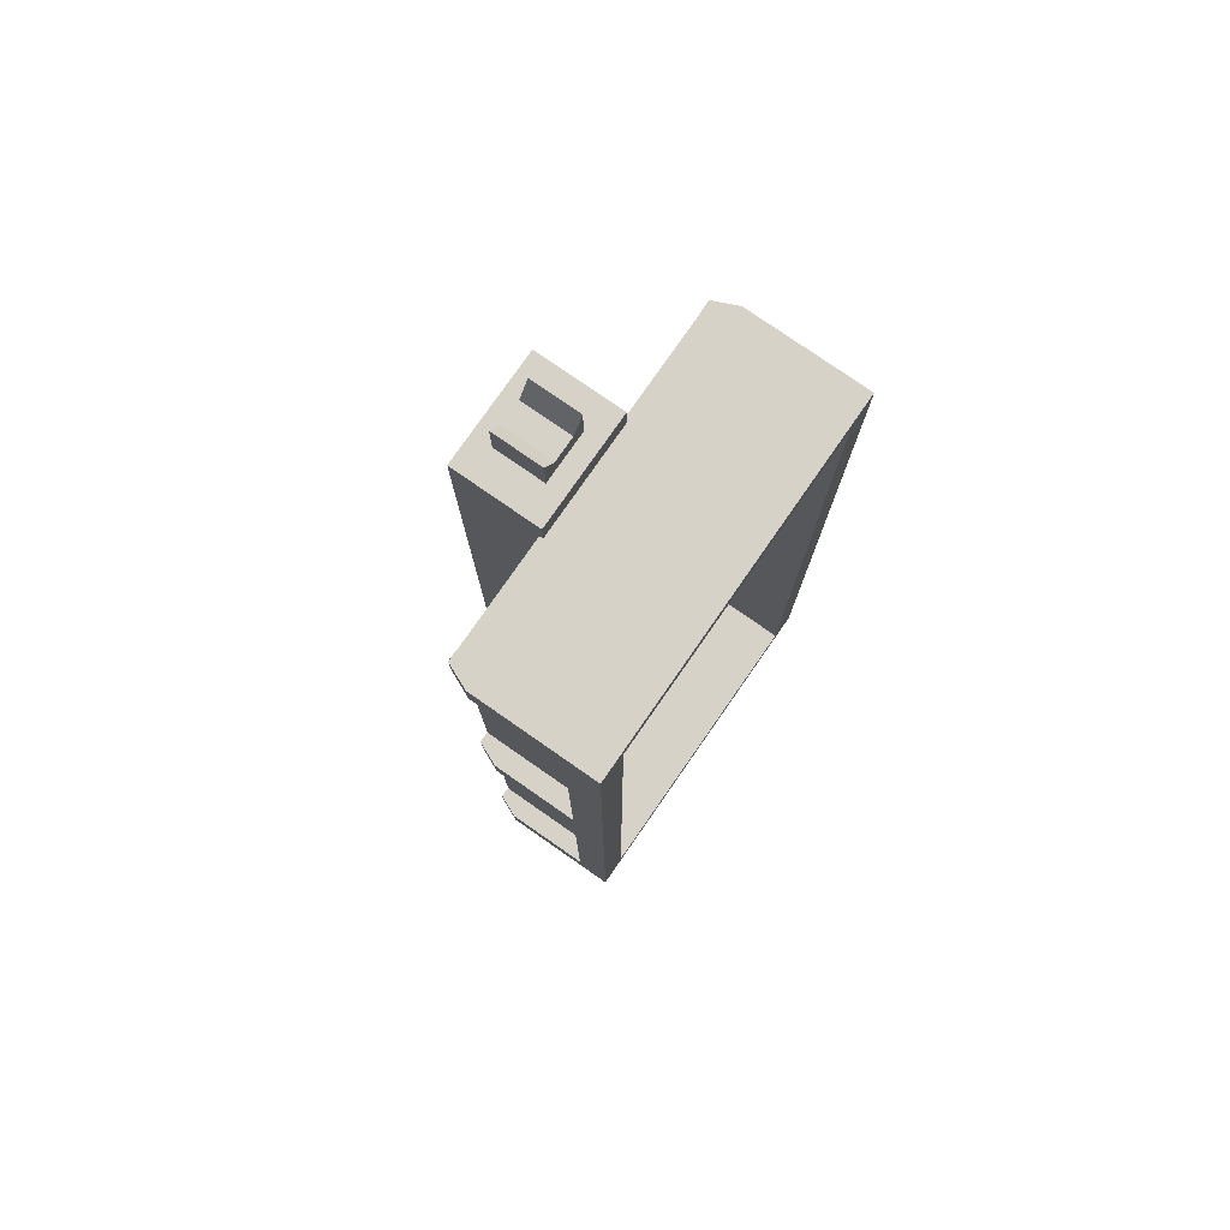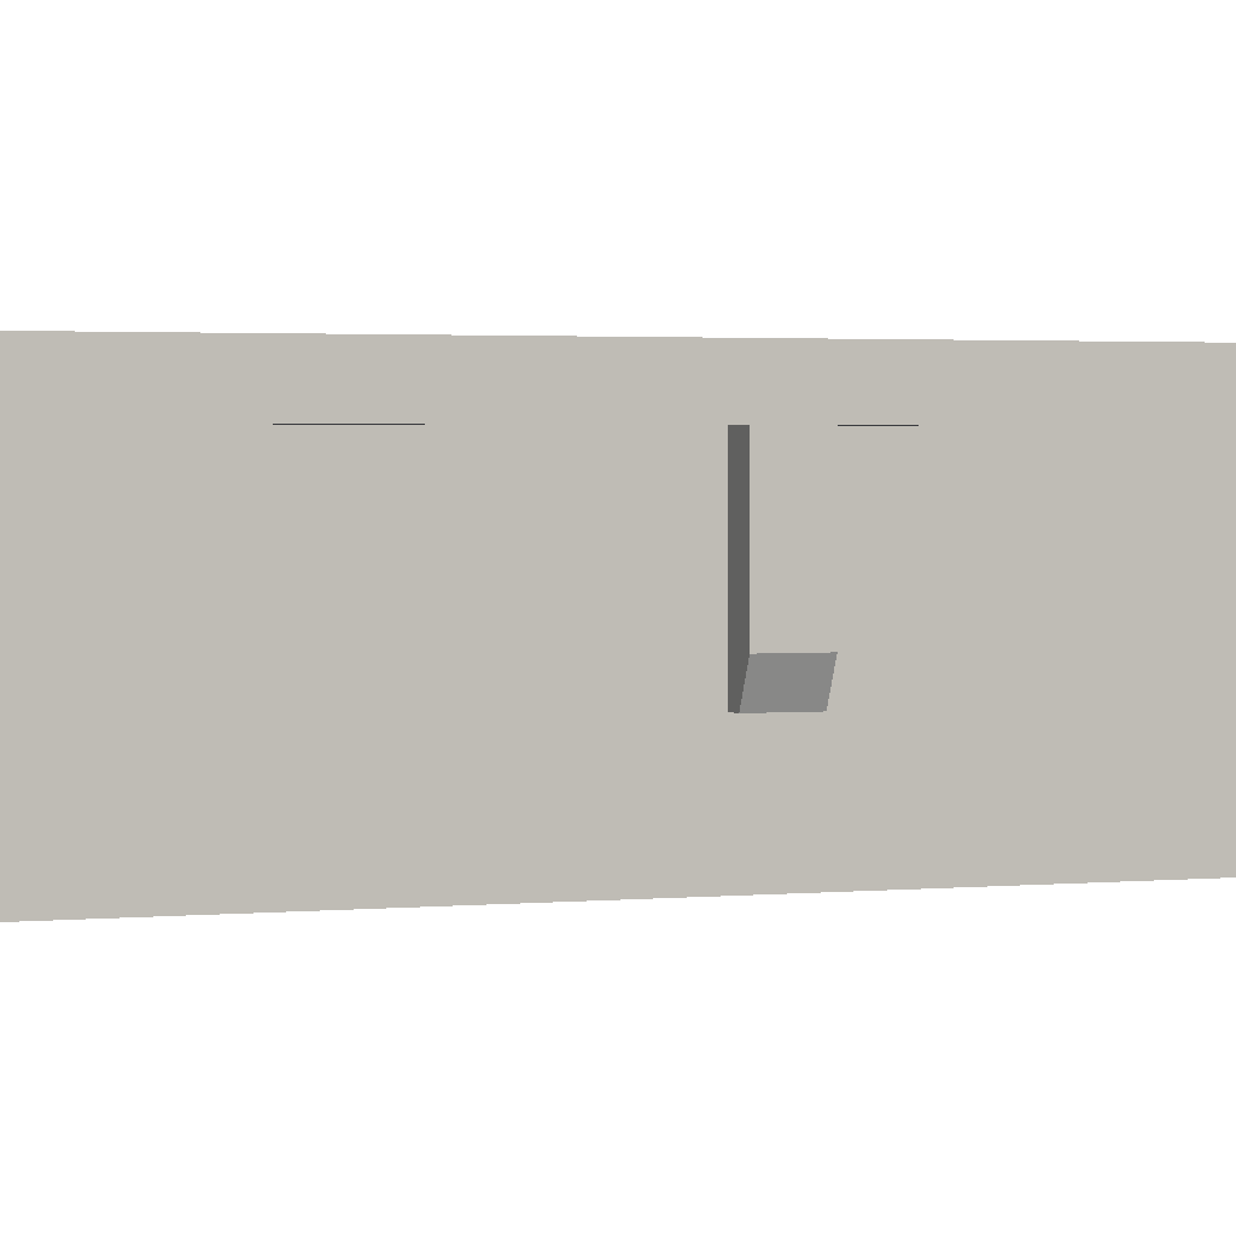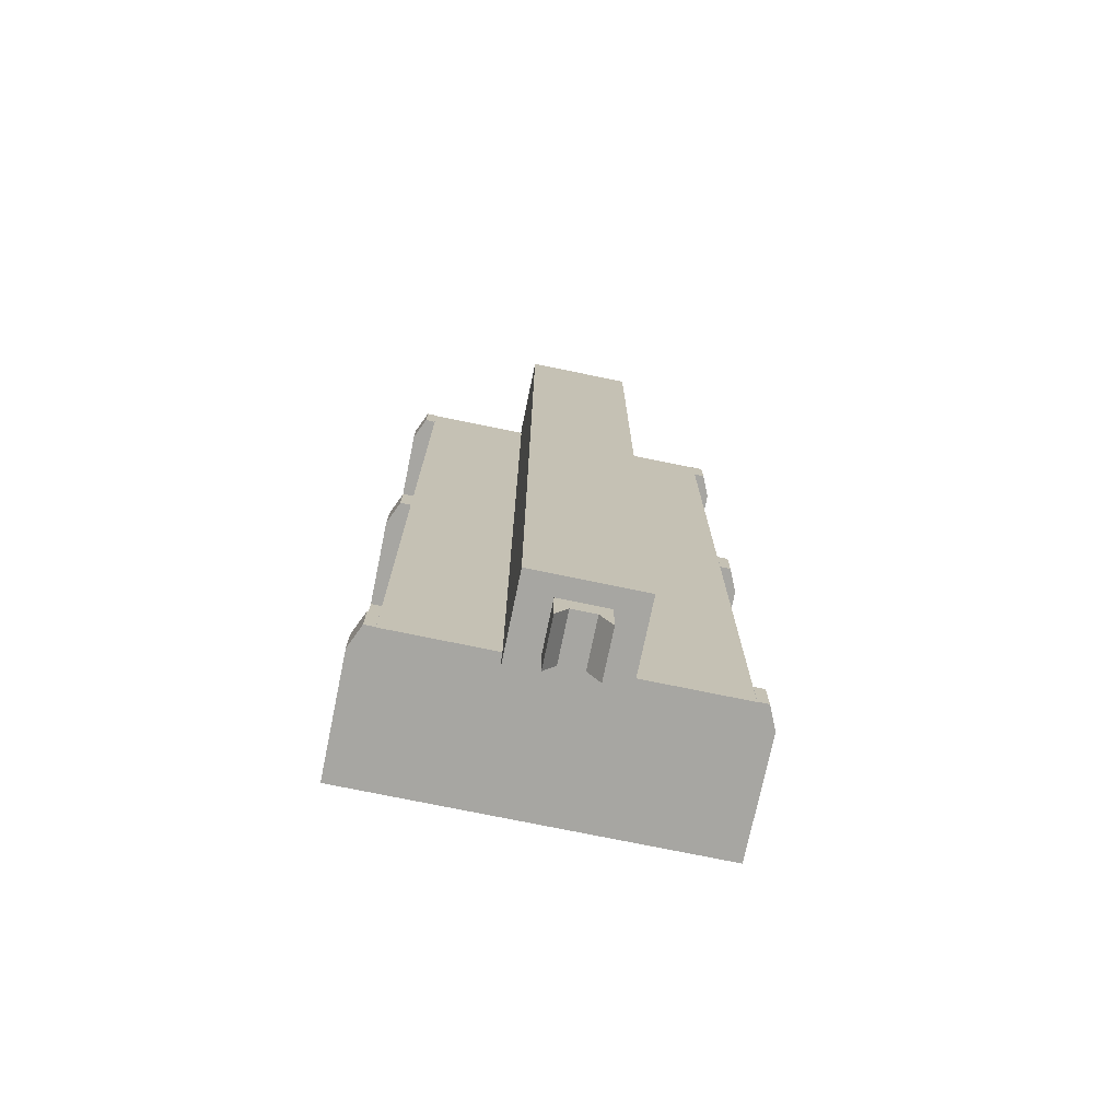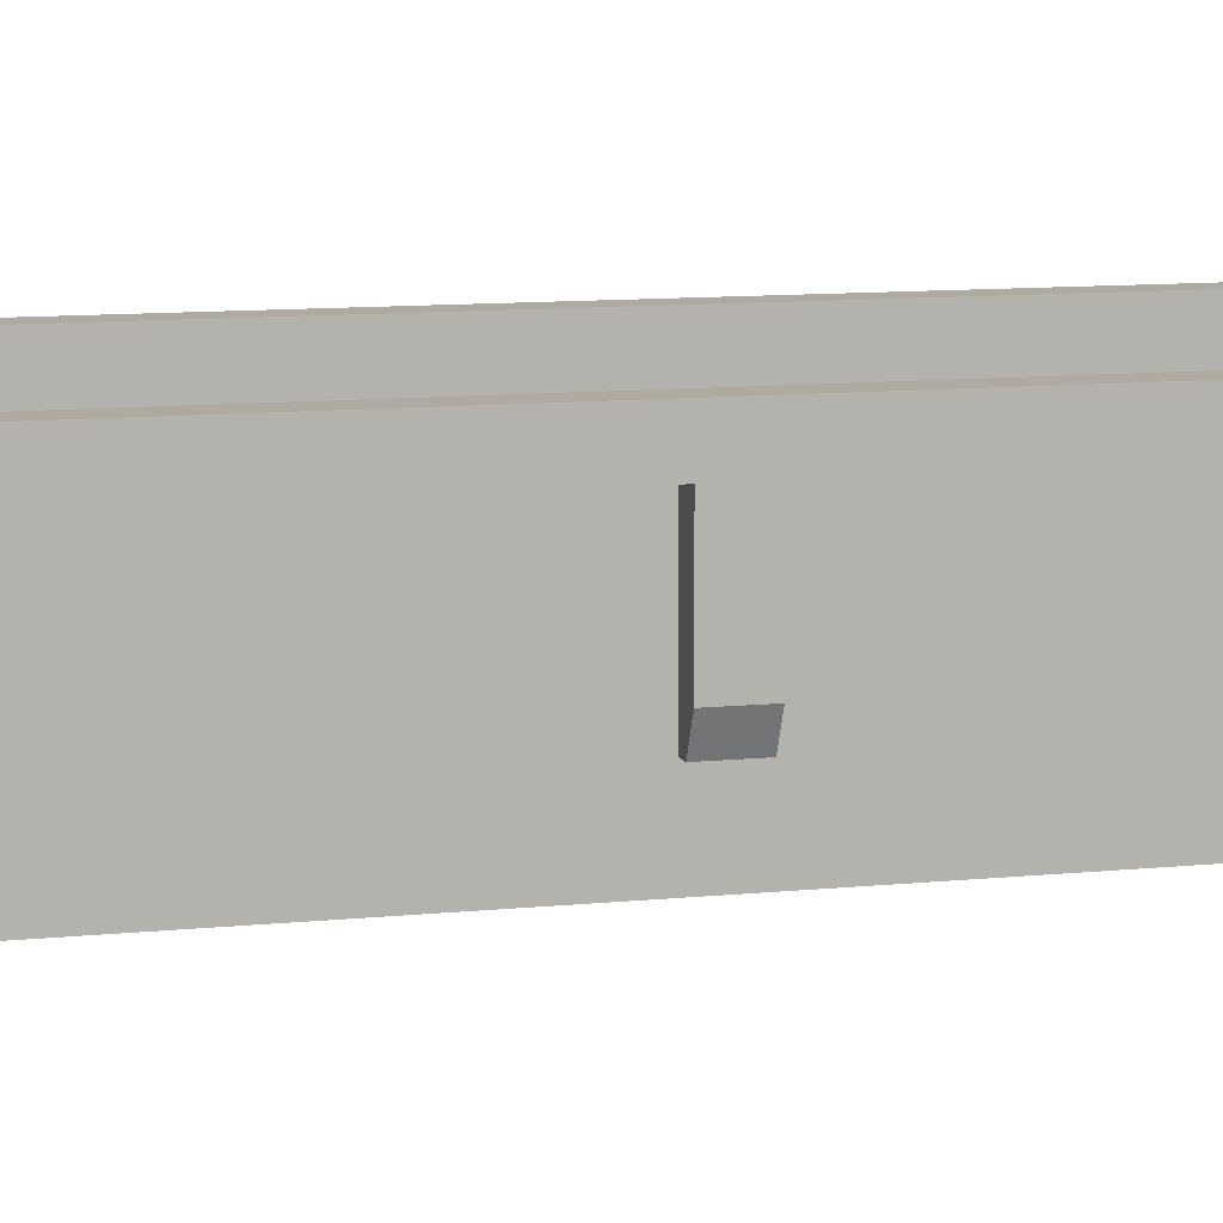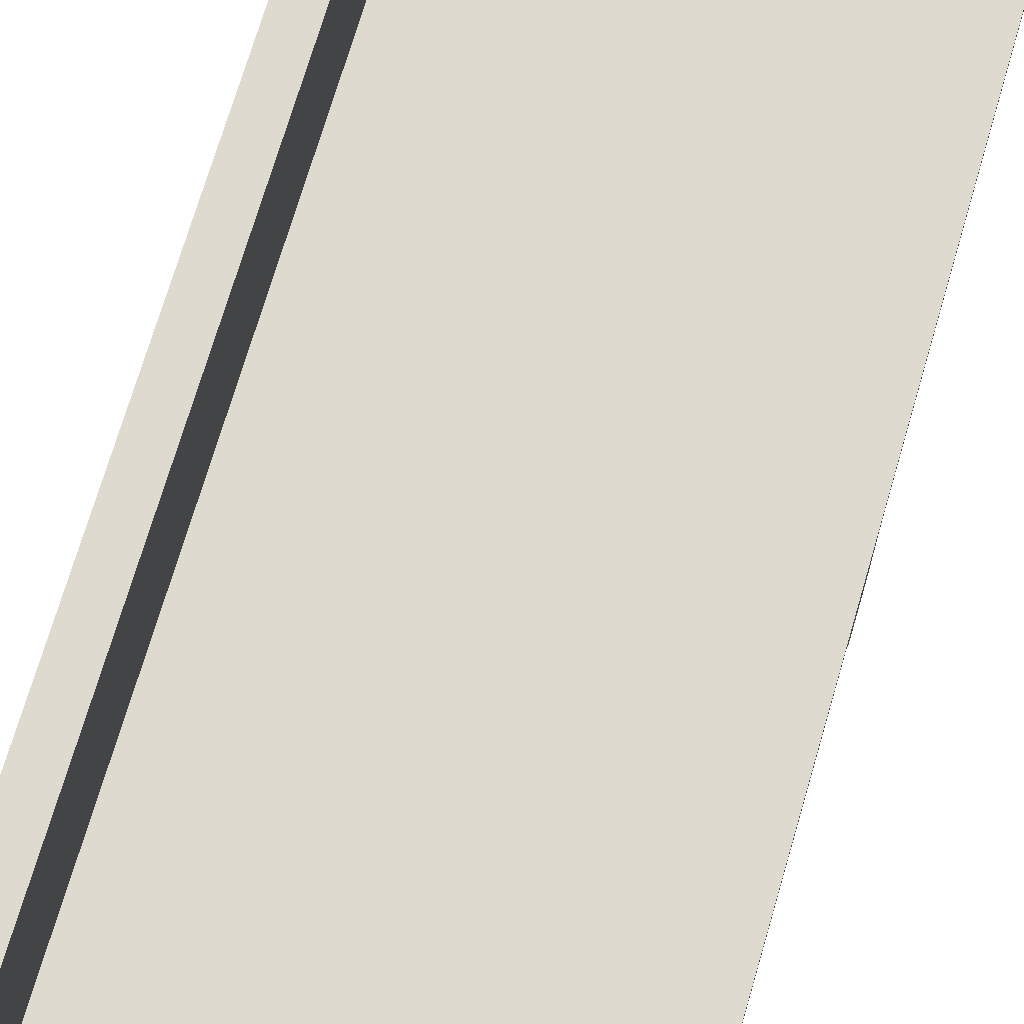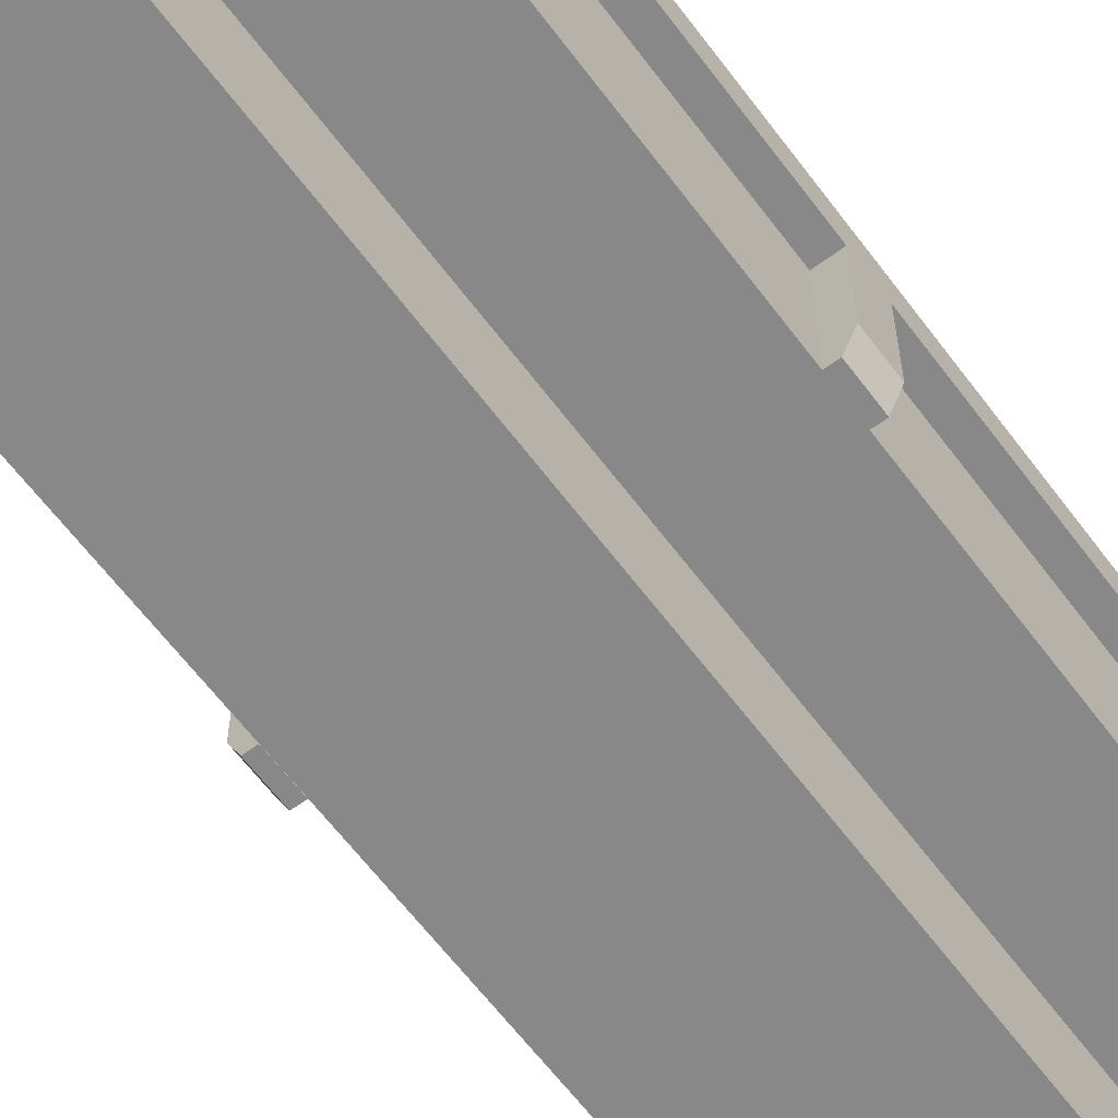
<metadata>
{"format":"obj","ext":"obj","renderer":"f3d","projection":"perspective","resolution":1024,"background":"white","views":[{"elev":78.2,"azim":124.8,"up":"+Z"},{"elev":1.9,"azim":68.2,"up":"+Y"},{"elev":-74.0,"azim":-11.7,"up":"+Z"},{"elev":9.5,"azim":74.2,"up":"+Y"},{"elev":70.7,"azim":-163.7,"up":"+Y"},{"elev":-62.7,"azim":-143.3,"up":"+Y"}]}
</metadata>
<code>
o platform_car_2_short
v -0.0578 0.2973 1.161
v -0.0578 0.4129 1.161
v -0.0578 0.4129 1.045
v -0.0578 0.2973 1.045
v 0.0578 0.2973 1.045
v 0.0578 0.4129 1.045
v 0.0578 0.4129 1.161
v 0.0578 0.2973 1.161
v -0.0282 0.2973 1.112
v -0.0282 0.4129 1.112
v 0.0282 0.2973 1.112
v 0.0282 0.2973 1.045
v -0.0282 0.4129 1.045
v 0.0282 0.4129 1.112
v 0.0282 0.4129 1.045
v -0.0282 0.2973 1.045
v 0.0578 0.2973 -1.161
v 0.0578 0.4129 -1.161
v 0.0578 0.4129 -1.045
v 0.0578 0.2973 -1.045
v -0.0578 0.2973 -1.045
v -0.0578 0.4129 -1.045
v -0.0578 0.4129 -1.161
v -0.0578 0.2973 -1.161
v 0.0282 0.2973 -1.112
v 0.0282 0.4129 -1.112
v -0.0282 0.2973 -1.112
v -0.0282 0.2973 -1.045
v 0.0282 0.4129 -1.045
v -0.0282 0.4129 -1.112
v -0.0282 0.4129 -1.045
v 0.0282 0.2973 -1.045
v -0.1297 0.2515 1.06
v -0.1297 0.4551 1.06
v -0.1297 0.4551 -1.06
v -0.1297 0.2515 -1.06
v 0.1297 0.4551 -1.06
v 0.1297 0.2515 -1.06
v 0.1297 0.4551 1.06
v 0.1297 0.2515 1.06
v 0.3805 0.7887 0.9948
v -0.3805 0.7887 0.9948
v -0.3805 0.4468 0.9948
v 0.3805 0.4468 0.9948
v 0.3805 0.7887 -0.9943
v 0.3805 0.4468 -0.9943
v -0.3805 0.4468 -0.9943
v -0.3805 0.7887 -0.9943
v 0.3606 0.7887 0.954
v 0.3606 0.7887 -0.9535
v 0.3606 0.5546 -0.9535
v 0.3606 0.5546 0.954
v -0.3606 0.7887 0.954
v -0.3606 0.7887 -0.9535
v -0.3606 0.5546 -0.9535
v -0.3606 0.5546 0.954
v -0.3805 0.7887 0.9948
v -0.3805 0.7095 0.9948
v -0.3805 0.7095 -0.9943
v -0.3805 0.7887 -0.9943
v -0.4305 0.7887 0.9948
v -0.4305 0.7887 -0.9943
v -0.4305 0.7095 -0.9943
v -0.4305 0.7095 0.9948
v -0.4305 0.7095 -0.0446
v -0.3805 0.7095 -0.0446
v -0.4305 0.7095 0.04298
v -0.3805 0.7095 0.04298
v 0.4305 0.7887 0.9948
v 0.4305 0.7095 0.9948
v 0.4305 0.7095 -0.9943
v 0.4305 0.7887 -0.9943
v 0.3805 0.7887 0.9948
v 0.3805 0.7887 -0.9943
v 0.3805 0.7095 -0.9943
v 0.3805 0.7095 0.9948
v 0.4305 0.5013 -0.0446
v 0.3805 0.7095 -0.0446
v 0.4305 0.7095 -0.0446
v 0.3805 0.7095 0.04298
v 0.4305 0.7095 0.04298
v -0.4305 0.5013 -0.0446
v -0.4305 0.5013 0.04298
v 0.3805 0.5013 -0.0446
v -0.406 0.4458 -0.0446
v -0.406 0.4458 0.04298
v 0.4305 0.5013 0.04298
v 0.3805 0.5013 0.04298
v -0.3805 0.5013 0.04298
v -0.3805 0.5013 -0.0446
v -0.3805 0.4458 -0.0446
v -0.3805 0.4458 0.04298
v 0.406 0.4458 -0.0446
v 0.406 0.4458 0.04298
v 0.3805 0.4458 0.04298
v 0.3805 0.4458 -0.0446
v -0.3805 0.7095 0.9948
v -0.3805 0.7095 0.9072
v -0.4305 0.7095 0.9072
v -0.4305 0.7095 0.9948
v -0.3805 0.5013 0.9948
v -0.4305 0.5013 0.9948
v -0.4305 0.5013 0.9072
v 0.4305 0.7095 0.9948
v 0.4305 0.7095 0.9072
v 0.3805 0.7095 0.9072
v 0.3805 0.7095 0.9948
v 0.4305 0.5013 0.9072
v 0.4305 0.5013 0.9948
v 0.3805 0.5013 0.9948
v 0.3805 0.4458 0.9948
v 0.406 0.4458 0.9948
v 0.406 0.4458 0.9072
v 0.3805 0.5013 0.9072
v -0.3805 0.5013 0.9072
v -0.3805 0.4458 0.9072
v -0.3805 0.4458 0.9948
v -0.406 0.4458 0.9948
v -0.406 0.4458 0.9072
v 0.3805 0.4458 0.9072
v -0.4305 0.5013 -0.9067
v -0.3805 0.7095 -0.9067
v -0.4305 0.7095 -0.9067
v -0.3805 0.7095 -0.9943
v -0.4305 0.7095 -0.9943
v -0.4305 0.5013 -0.9943
v 0.3805 0.5013 -0.9067
v 0.4305 0.7095 -0.9067
v 0.3805 0.7095 -0.9067
v 0.4305 0.5013 -0.9943
v 0.4305 0.7095 -0.9943
v 0.3805 0.7095 -0.9943
v 0.3805 0.5013 -0.9943
v 0.4305 0.5013 -0.9067
v -0.406 0.4458 -0.9943
v -0.406 0.4458 -0.9067
v -0.3805 0.5013 -0.9943
v -0.3805 0.4458 -0.9943
v -0.3805 0.5013 -0.9067
v -0.3805 0.4458 -0.9067
v 0.406 0.4458 -0.9943
v 0.406 0.4458 -0.9067
v 0.3805 0.4458 -0.9067
v 0.3805 0.4458 -0.9943
f 26 25 27 30
f 3 4 1 2
f 34 33 40 39
f 5 8 11
f 11 12 5
f 3 2 10
f 10 13 3
f 14 7 6
f 6 15 14
f 37 38 36 35
f 9 1 4
f 4 16 9
f 32 28 27 25
f 35 36 33 34
f 23 24 21 22
f 7 8 5 6
f 19 20 17 18
f 31 29 26 30
f 21 24 27
f 27 28 21
f 19 18 26
f 26 29 19
f 30 23 22
f 22 31 30
f 39 40 38 37
f 25 17 20
f 20 32 25
f 35 34 39 37
f 14 11 8 7
f 2 1 9 10
f 30 27 24 23
f 36 38 40 33
f 18 17 25 26
f 16 12 11 9
f 10 9 11 14
f 41 42 43 44
f 45 46 47 48
f 42 48 47 43
f 43 47 46 44
f 49 50 51 52
f 46 45 41 44
f 49 53 42 41
f 54 50 45 48
f 50 49 41 45
f 53 54 48 42
f 52 51 55 56
f 53 49 52 56
f 54 53 56 55
f 50 54 55 51
f 57 58 59 60
f 61 62 63 64
f 60 59 63 62
f 58 57 61 64
f 57 60 62 61
f 59 58 64 63
f 90 82 65 66
f 82 83 67 65
f 68 66 65 67
f 83 89 68 67
f 69 70 71 72
f 73 74 75 76
f 72 71 75 74
f 70 69 73 76
f 69 72 74 73
f 71 70 76 75
f 77 84 78 79
f 81 79 78 80
f 87 77 79 81
f 88 87 81 80
f 83 82 85 86
f 91 92 86 85
f 93 94 95 96
f 77 87 94 93
f 87 88 95 94
f 84 77 93 96
f 89 83 86 92
f 82 90 91 85
f 97 98 99 100
f 102 101 97 100
f 103 102 100 99
f 115 103 99 98
f 104 105 106 107
f 109 108 105 104
f 110 109 104 107
f 108 114 106 105
f 109 110 111 112
f 108 109 112 113
f 116 117 118 119
f 113 112 111 120
f 114 108 113 120
f 101 102 118 117
f 103 115 116 119
f 102 103 119 118
f 121 139 122 123
f 122 124 125 123
f 126 121 123 125
f 137 126 125 124
f 127 134 128 129
f 134 130 131 128
f 128 131 132 129
f 130 133 132 131
f 121 126 135 136
f 126 137 138 135
f 139 121 136 140
f 138 140 136 135
f 141 142 143 144
f 130 134 142 141
f 134 127 143 142
f 133 130 141 144
f 15 13 10 14

</code>
